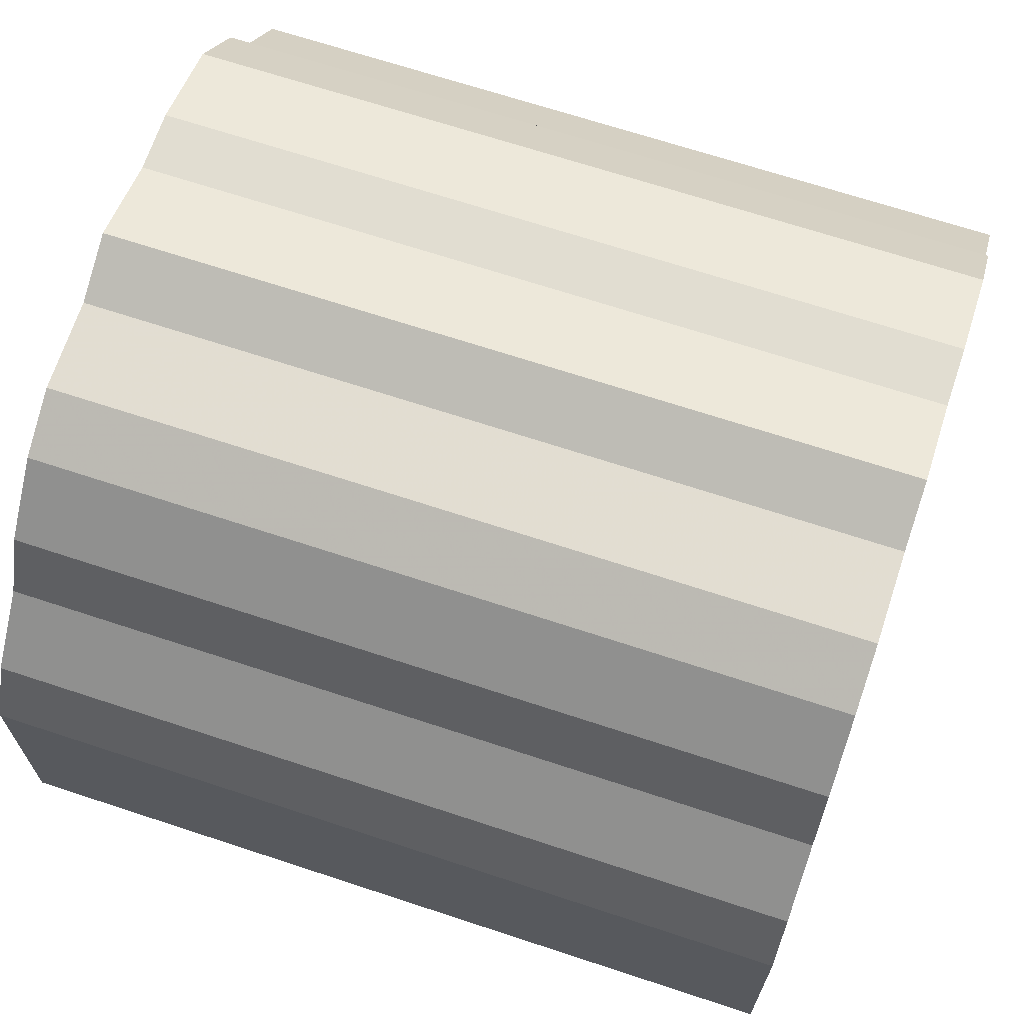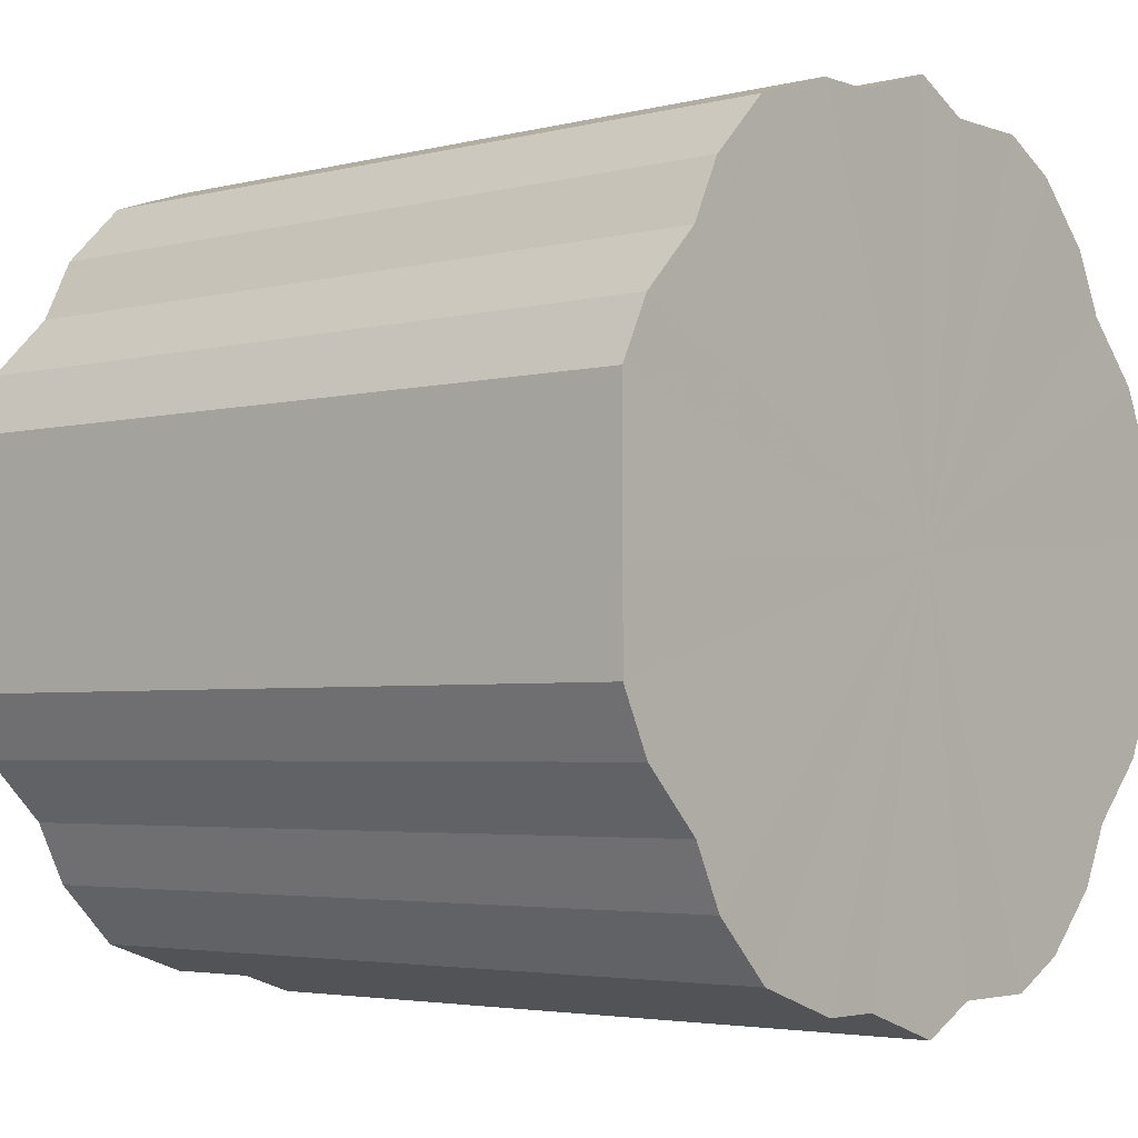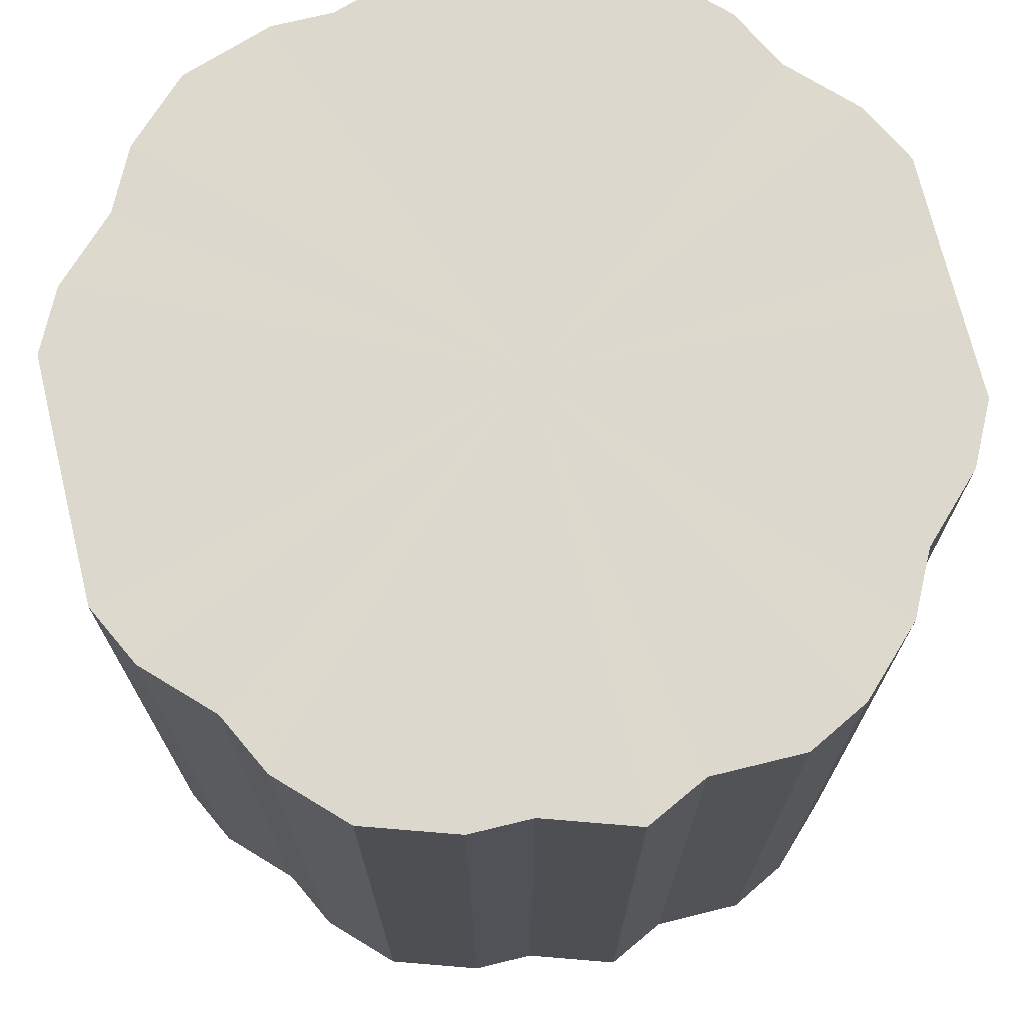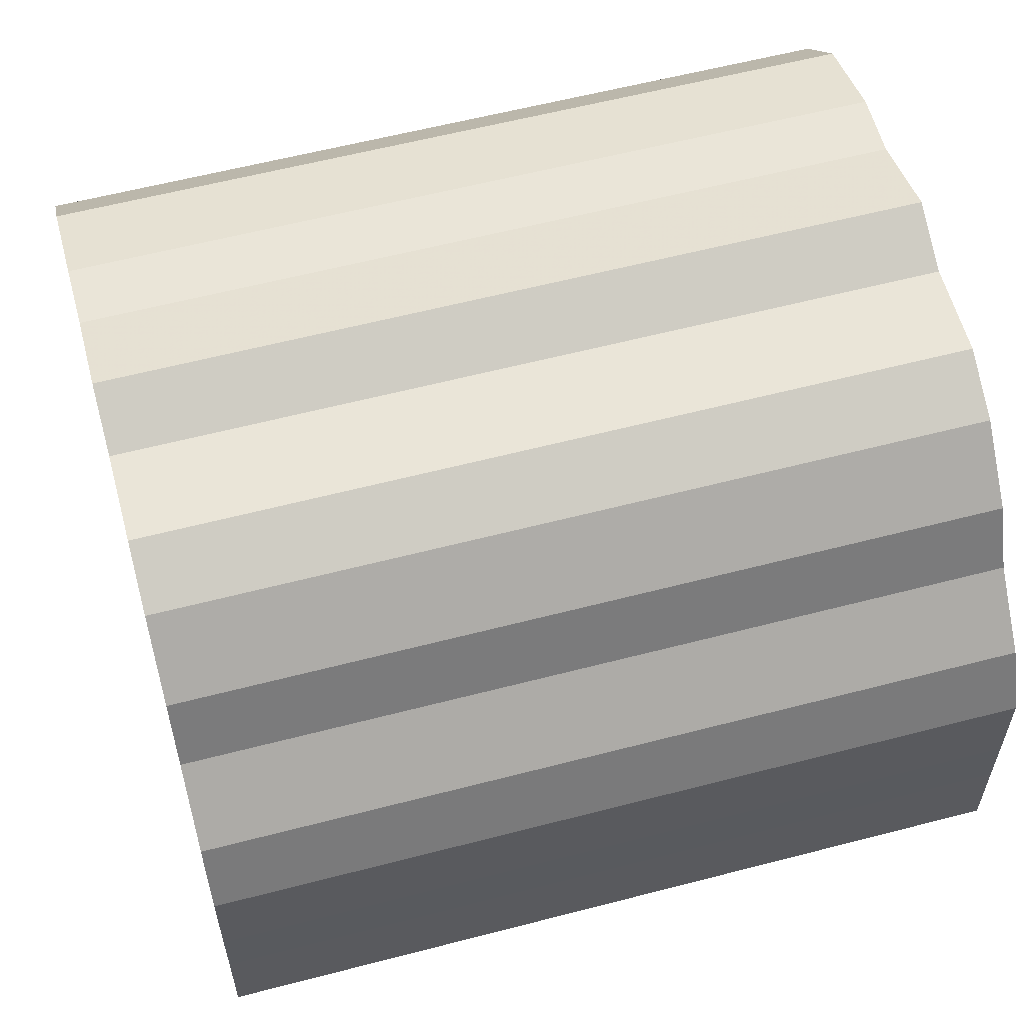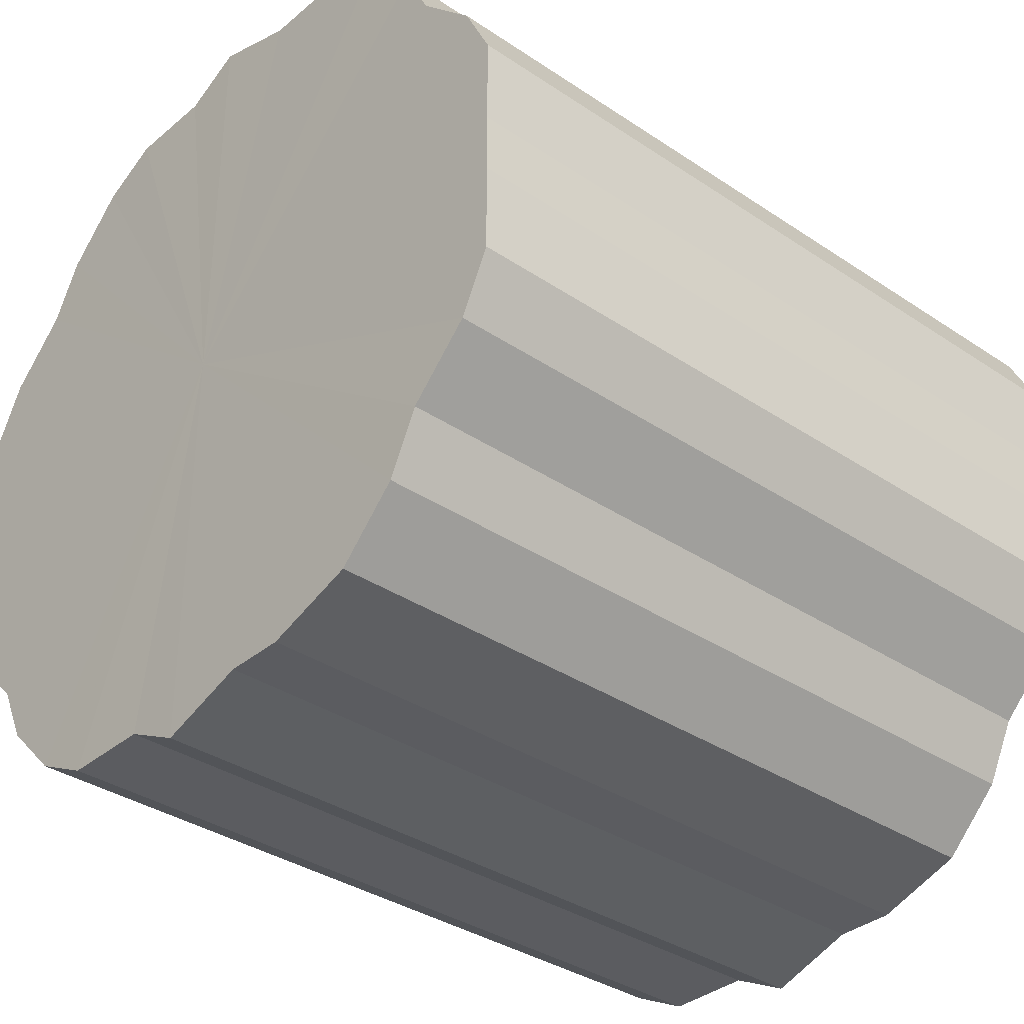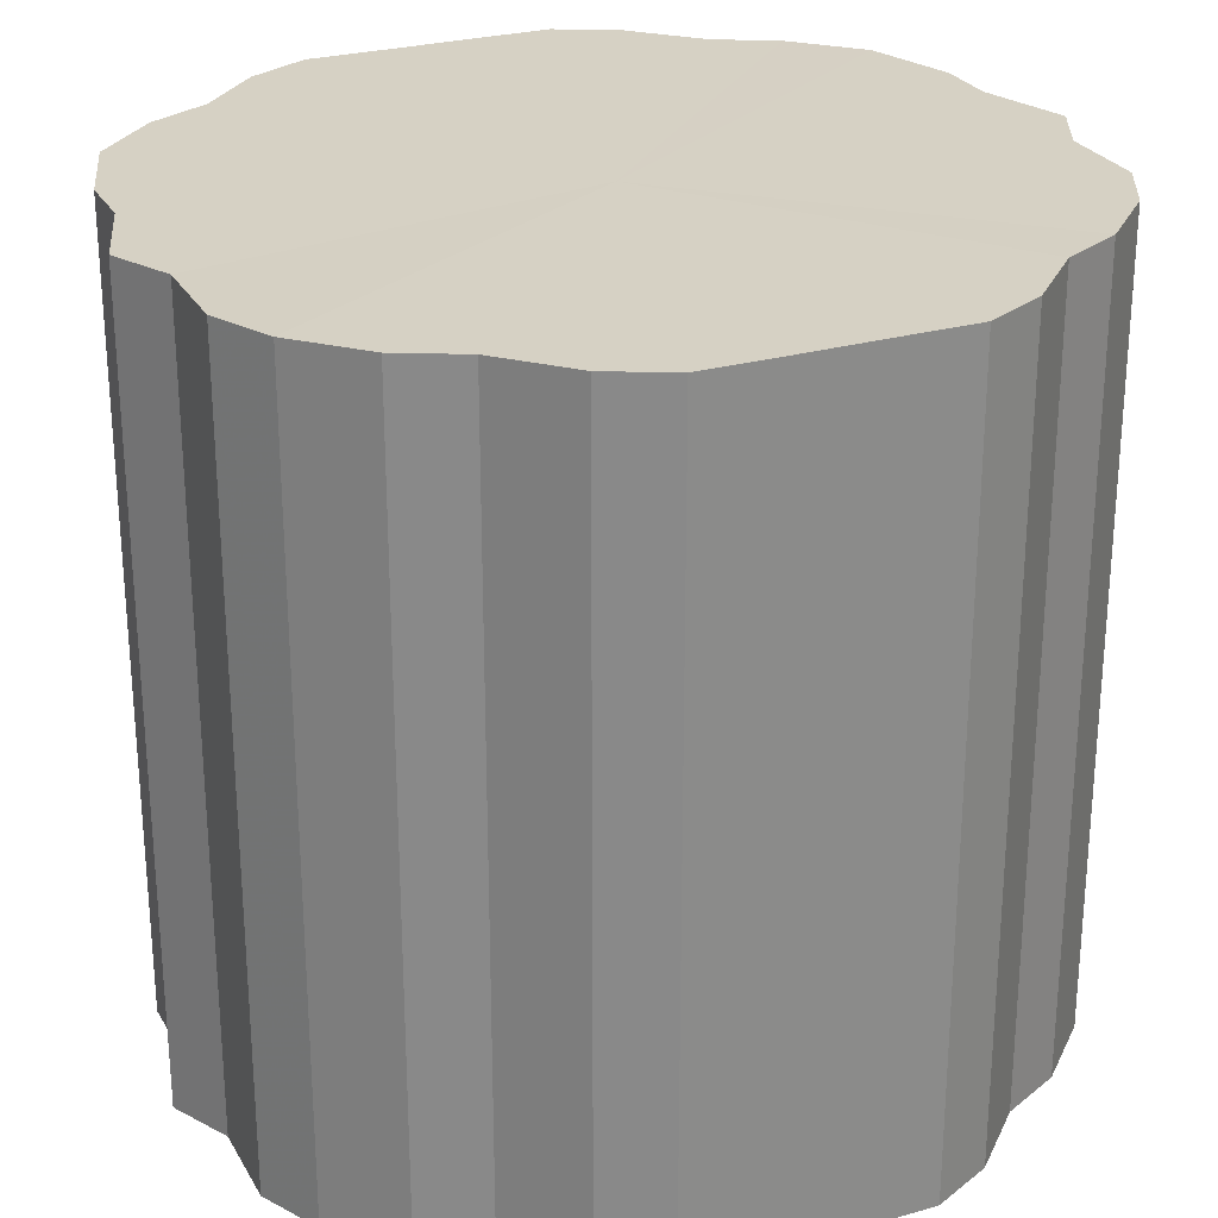
<metadata>
{"format":"obj","ext":"obj","renderer":"f3d","projection":"perspective","resolution":1024,"background":"white","views":[{"elev":68.3,"azim":108.3,"up":"+Y"},{"elev":-3.6,"azim":-50.1,"up":"+Y"},{"elev":72.1,"azim":-13.7,"up":"+Z"},{"elev":59.4,"azim":75.0,"up":"+Y"},{"elev":-35.1,"azim":-131.8,"up":"+Y"},{"elev":26.6,"azim":66.1,"up":"+Z"}]}
</metadata>
<code>
o 27231
v 2247 1883 21.17
v 2247 1883 21.17
v 2247 1883 21.43
v 2247 1883 21.17
v 2247 1883 21.43
v 2247 1883 21.17
v 2247 1883 21.43
v 2247 1883 21.17
v 2247 1883 21.43
v 2247 1883 21.17
v 2247 1883 21.43
v 2247 1883 21.17
v 2247 1883 21.43
v 2247 1883 21.17
v 2247 1883 21.43
v 2247 1883 21.17
v 2247 1883 21.43
v 2247 1883 21.17
v 2247 1883 21.43
v 2246 1883 21.17
v 2247 1883 21.43
v 2247 1883 21.17
v 2247 1883 21.43
v 2246 1883 21.17
v 2246 1883 21.43
v 2247 1883 21.17
v 2247 1883 21.43
v 2246 1883 21.17
v 2246 1883 21.43
v 2247 1883 21.17
v 2247 1883 21.43
v 2246 1883 21.17
v 2246 1883 21.43
v 2247 1883 21.17
v 2247 1883 21.43
v 2246 1883 21.17
v 2246 1883 21.43
v 2247 1883 21.17
v 2247 1883 21.43
v 2246 1883 21.17
v 2246 1883 21.43
v 2247 1883 21.17
v 2247 1883 21.43
v 2247 1883 21.17
v 2246 1883 21.43
v 2247 1883 21.17
v 2247 1883 21.43
v 2247 1883 21.17
v 2247 1883 21.43
v 2247 1883 21.17
v 2247 1883 21.43
v 2247 1883 21.17
v 2247 1883 21.43
v 2247 1883 21.17
v 2247 1883 21.43
v 2247 1883 21.17
v 2247 1883 21.43
v 2247 1883 21.17
v 2247 1883 21.43
v 2247 1883 21.17
v 2247 1883 21.43
v 2247 1883 21.17
v 2247 1883 21.43
v 2247 1883 21.17
v 2247 1883 21.43
v 2247 1883 21.17
v 2247 1883 21.43
v 2247 1883 21.43
v 2247 1883 21.43
v 2247 1883 21.17
v 2247 1883 21.43
v 2247 1883 21.17
v 2247 1883 21.43
v 2247 1883 21.43
v 2247 1883 21.17
v 2247 1883 21.43
v 2247 1883 21.17
v 2247 1883 21.17
v 2247 1883 21.43
v 2247 1883 21.43
v 2247 1883 21.17
v 2247 1883 21.43
v 2247 1883 21.17
v 2247 1883 21.17
v 2247 1883 21.43
v 2247 1883 21.43
v 2247 1883 21.17
v 2247 1883 21.43
v 2247 1883 21.17
v 2247 1883 21.17
v 2247 1883 21.43
v 2247 1883 21.43
v 2247 1883 21.17
v 2247 1883 21.43
v 2247 1883 21.17
v 2246 1883 21.17
v 2246 1883 21.43
v 2247 1883 21.43
v 2247 1883 21.17
v 2247 1883 21.43
v 2247 1883 21.17
v 2246 1883 21.17
v 2246 1883 21.43
v 2247 1883 21.43
v 2247 1883 21.17
v 2247 1883 21.43
v 2247 1883 21.17
v 2246 1883 21.17
v 2246 1883 21.43
v 2247 1883 21.43
v 2247 1883 21.17
v 2247 1883 21.43
v 2247 1883 21.17
v 2246 1883 21.17
v 2246 1883 21.43
v 2247 1883 21.43
v 2247 1883 21.17
v 2247 1883 21.43
v 2247 1883 21.17
v 2246 1883 21.17
v 2246 1883 21.43
v 2247 1883 21.43
v 2247 1883 21.17
v 2247 1883 21.43
v 2247 1883 21.17
v 2246 1883 21.17
v 2246 1883 21.43
v 2247 1883 21.43
v 2247 1883 21.17
v 2247 1883 21.43
v 2247 1883 21.17
v 2247 1883 21.17
v 2247 1883 21.43
v 2247 1883 21.43
v 2247 1883 21.17
v 2247 1883 21.17
v 2247 1883 21.17
v 2247 1883 21.17
v 2247 1883 21.17
v 2247 1883 21.17
v 2247 1883 21.17
v 2247 1883 21.17
v 2247 1883 21.17
v 2247 1883 21.17
v 2247 1883 21.17
v 2247 1883 21.17
v 2247 1883 21.17
v 2246 1883 21.17
v 2247 1883 21.17
v 2246 1883 21.17
v 2247 1883 21.17
v 2246 1883 21.17
v 2247 1883 21.17
v 2246 1883 21.17
v 2247 1883 21.17
v 2246 1883 21.17
v 2247 1883 21.17
v 2246 1883 21.17
v 2247 1883 21.17
v 2247 1883 21.17
v 2247 1883 21.17
v 2247 1883 21.17
v 2247 1883 21.17
v 2247 1883 21.17
v 2247 1883 21.17
v 2247 1883 21.17
v 2247 1883 21.17
v 2247 1883 21.17
v 2247 1883 21.17
v 2247 1883 21.17
v 2247 1883 21.17
v 2247 1883 21.43
v 2247 1883 21.43
v 2247 1883 21.43
v 2247 1883 21.43
v 2247 1883 21.43
v 2247 1883 21.43
v 2247 1883 21.43
v 2247 1883 21.43
v 2247 1883 21.43
v 2247 1883 21.43
v 2247 1883 21.43
v 2247 1883 21.43
v 2246 1883 21.43
v 2247 1883 21.43
v 2246 1883 21.43
v 2247 1883 21.43
v 2246 1883 21.43
v 2247 1883 21.43
v 2246 1883 21.43
v 2247 1883 21.43
v 2246 1883 21.43
v 2247 1883 21.43
v 2246 1883 21.43
v 2247 1883 21.43
v 2247 1883 21.43
v 2247 1883 21.43
v 2247 1883 21.43
v 2247 1883 21.43
v 2247 1883 21.43
v 2247 1883 21.43
v 2247 1883 21.43
v 2247 1883 21.43
v 2247 1883 21.43
v 2247 1883 21.43
v 2247 1883 21.43
f 1 2 3
f 2 4 5
f 6 1 7
f 4 8 9
f 10 6 11
f 8 12 13
f 14 10 15
f 12 16 17
f 18 14 19
f 16 20 21
f 22 18 23
f 20 24 25
f 26 22 27
f 24 28 29
f 30 26 31
f 28 32 33
f 34 30 35
f 32 36 37
f 38 34 39
f 36 40 41
f 42 38 43
f 40 44 45
f 46 42 47
f 44 48 49
f 50 46 51
f 48 52 53
f 54 50 55
f 52 56 57
f 58 54 59
f 56 60 61
f 62 58 63
f 60 64 65
f 66 62 67
f 64 66 68
f 69 70 71
f 71 72 73
f 74 75 69
f 76 77 74
f 73 78 79
f 80 81 76
f 82 83 80
f 79 84 85
f 86 87 82
f 88 89 86
f 85 90 91
f 92 93 88
f 94 95 92
f 91 96 97
f 98 99 94
f 100 101 98
f 97 102 103
f 104 105 100
f 106 107 104
f 103 108 109
f 110 111 106
f 112 113 110
f 109 114 115
f 116 117 112
f 118 119 116
f 115 120 121
f 122 123 118
f 124 125 122
f 121 126 127
f 128 129 124
f 130 131 128
f 127 132 133
f 134 135 130
f 133 136 134
f 137 138 139
f 137 140 138
f 137 139 141
f 137 142 140
f 137 141 143
f 137 144 142
f 137 143 145
f 137 146 144
f 137 145 147
f 137 148 146
f 137 147 149
f 137 150 148
f 137 149 151
f 137 152 150
f 137 151 153
f 137 154 152
f 137 153 155
f 137 156 154
f 137 155 157
f 137 158 156
f 137 157 159
f 137 160 158
f 137 159 161
f 137 162 160
f 137 161 163
f 137 164 162
f 137 163 165
f 137 166 164
f 137 165 167
f 137 168 166
f 137 167 169
f 137 170 168
f 137 169 171
f 137 171 170
f 172 173 174
f 172 175 173
f 172 174 176
f 172 177 175
f 172 176 178
f 172 179 177
f 172 178 180
f 172 181 179
f 172 180 182
f 172 183 181
f 172 182 184
f 172 185 183
f 172 184 186
f 172 187 185
f 172 186 188
f 172 189 187
f 172 188 190
f 172 191 189
f 172 190 192
f 172 193 191
f 172 192 194
f 172 195 193
f 172 194 196
f 172 197 195
f 172 196 198
f 172 199 197
f 172 198 200
f 172 201 199
f 172 200 202
f 172 203 201
f 172 202 204
f 172 205 203
f 172 204 206
f 172 206 205

</code>
